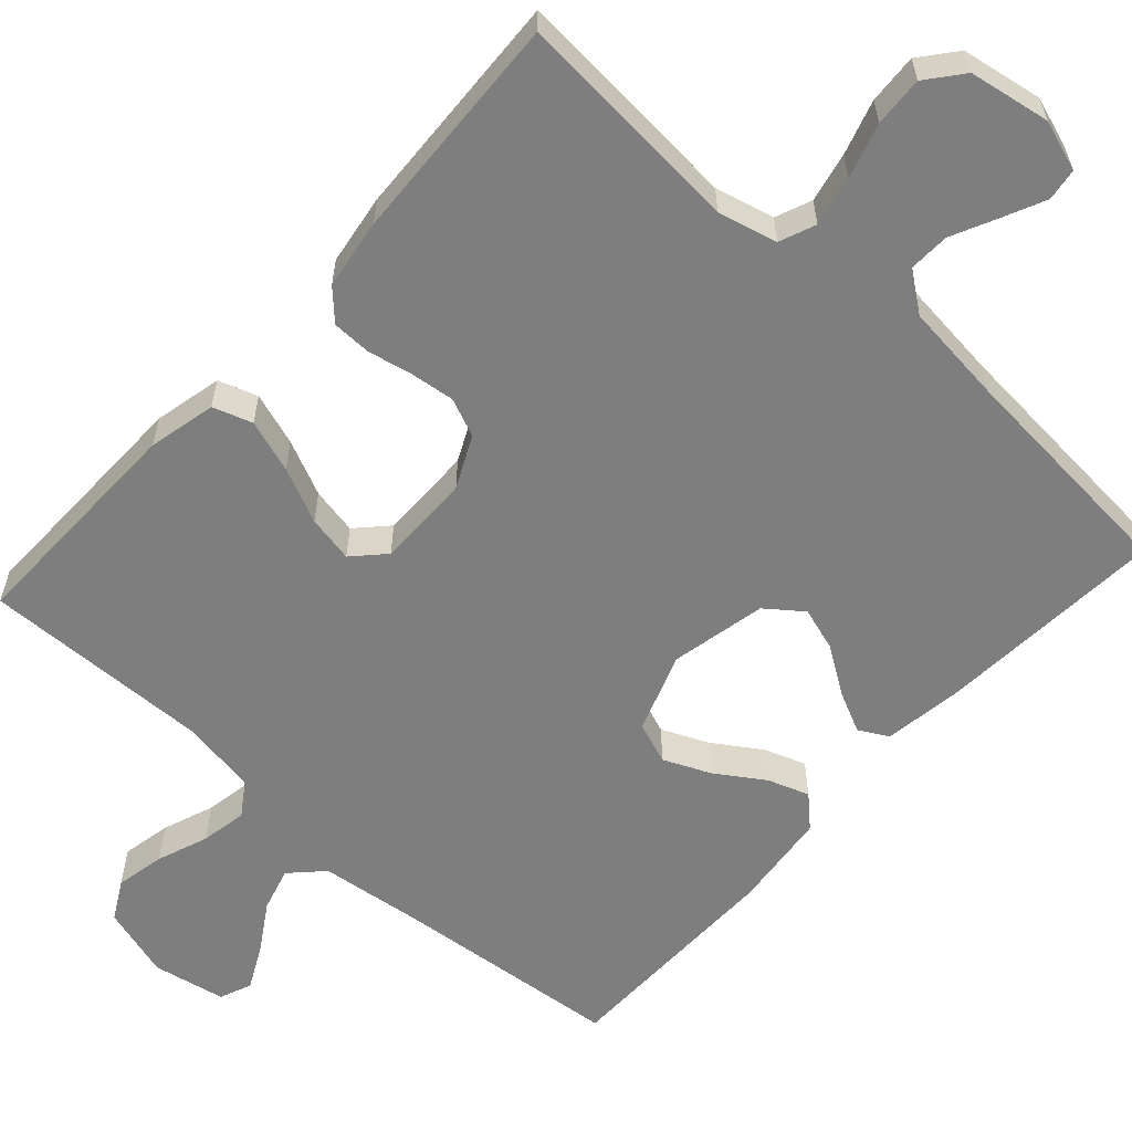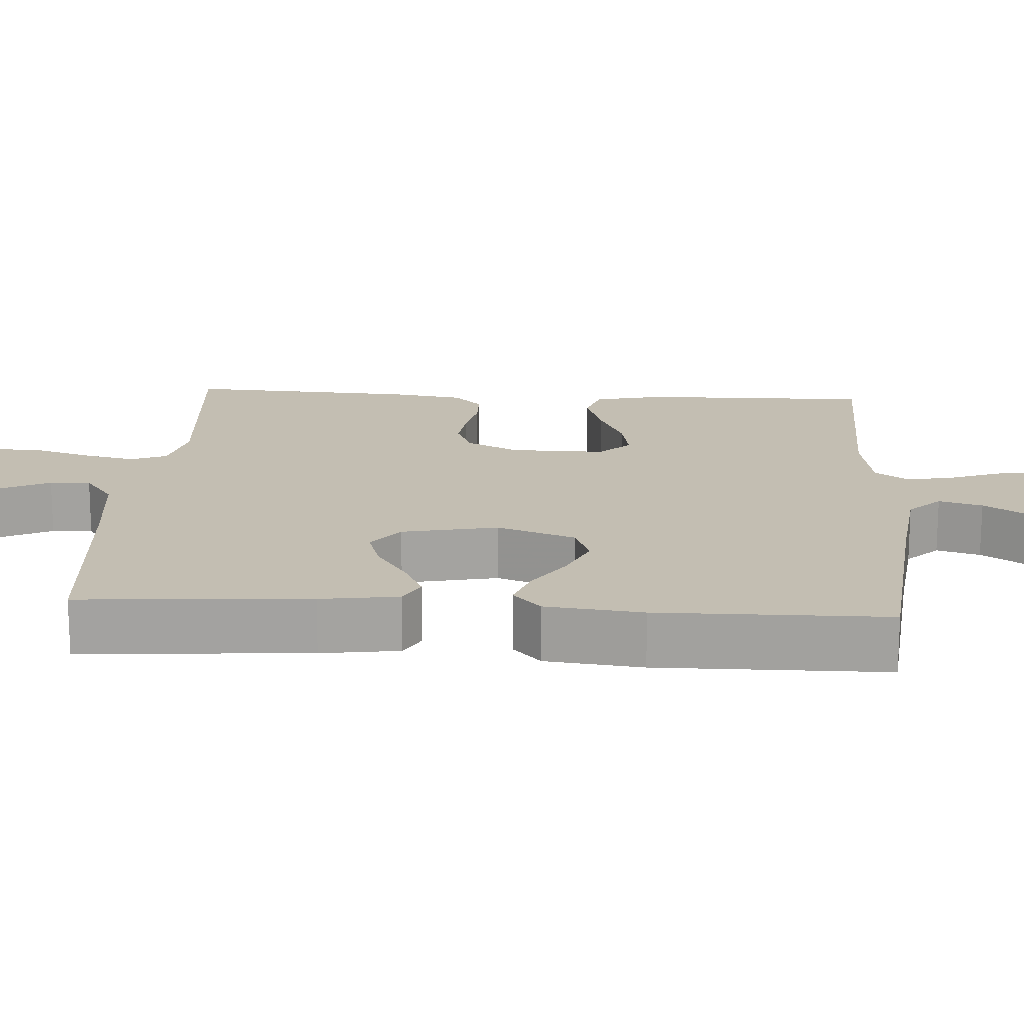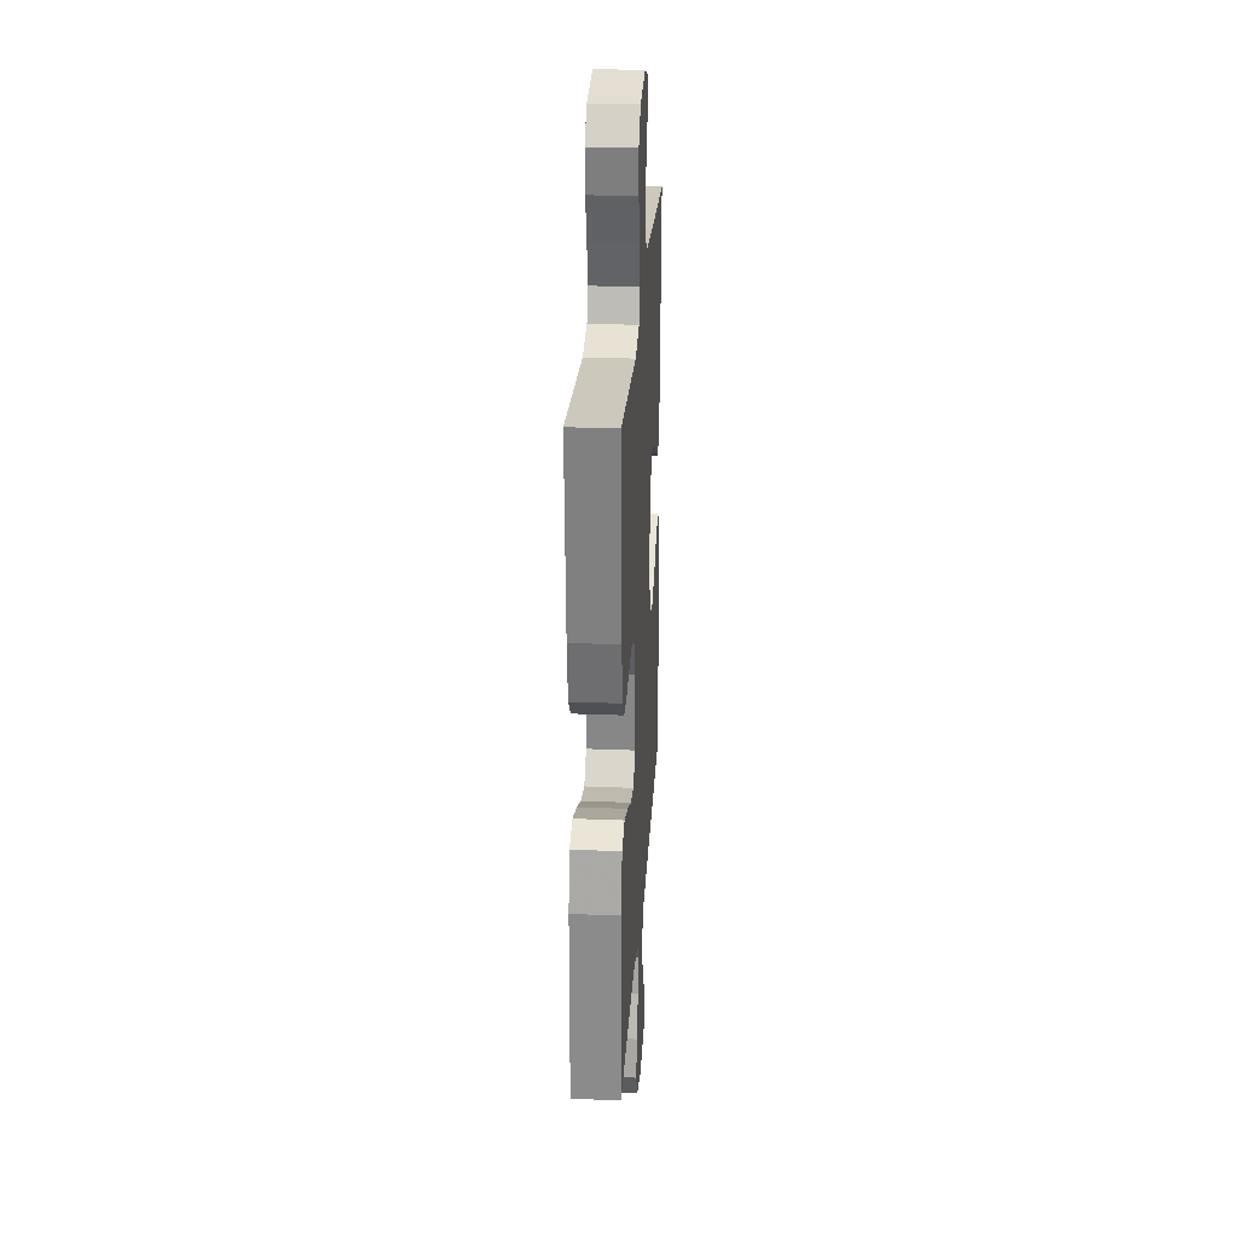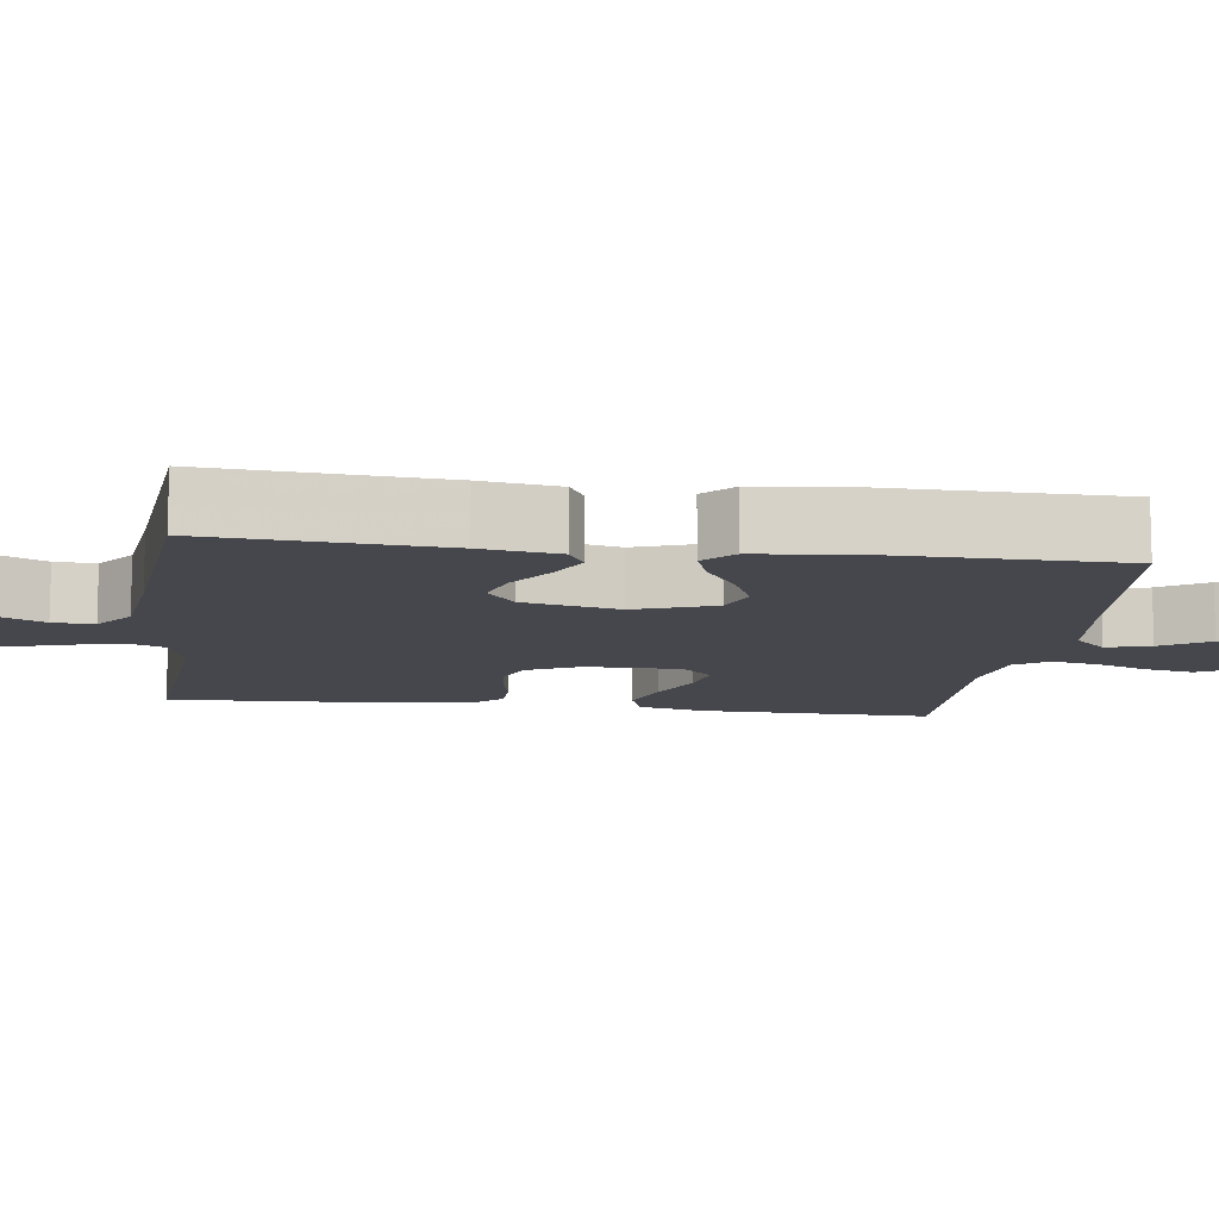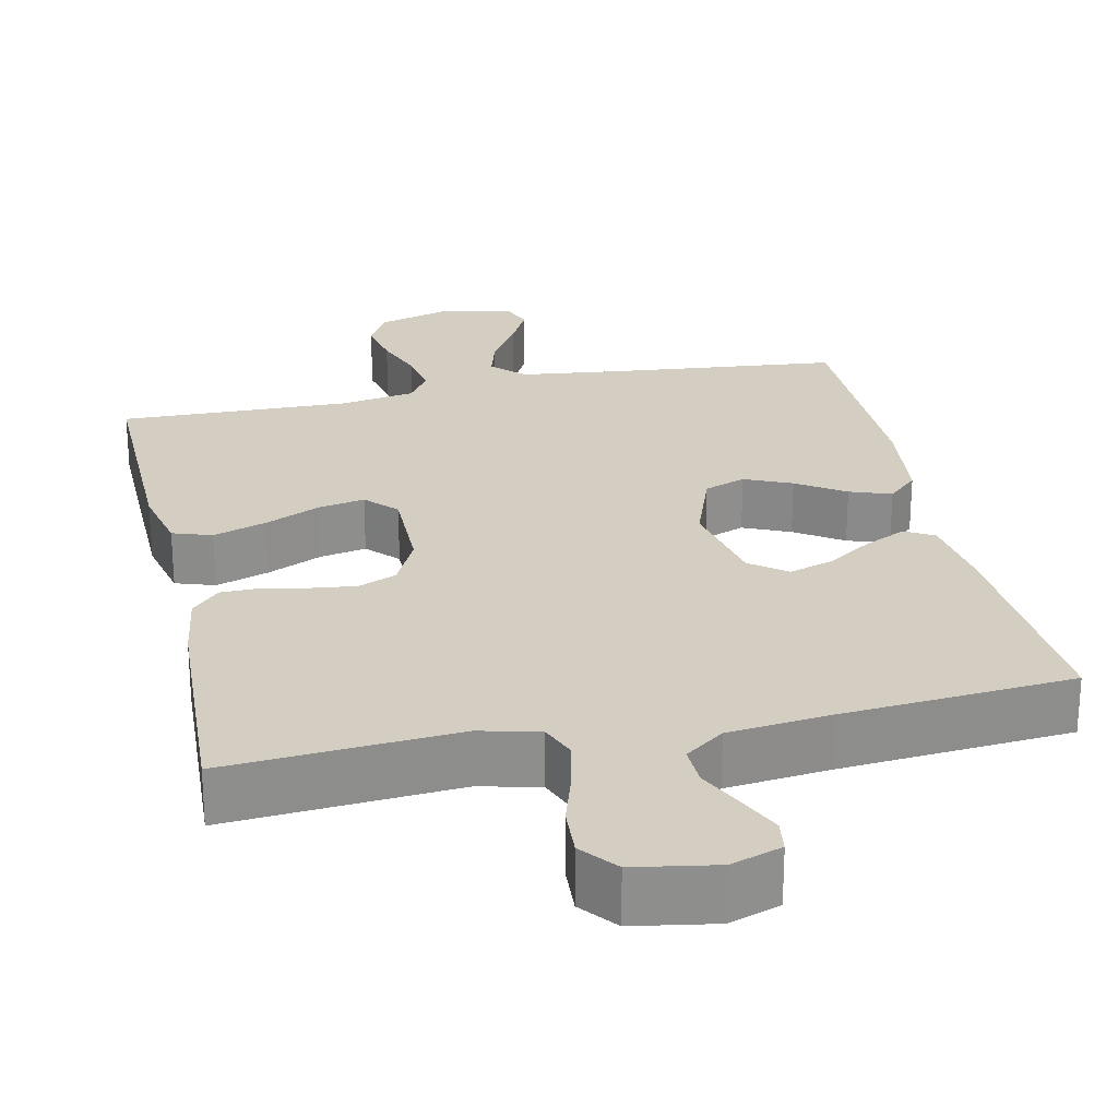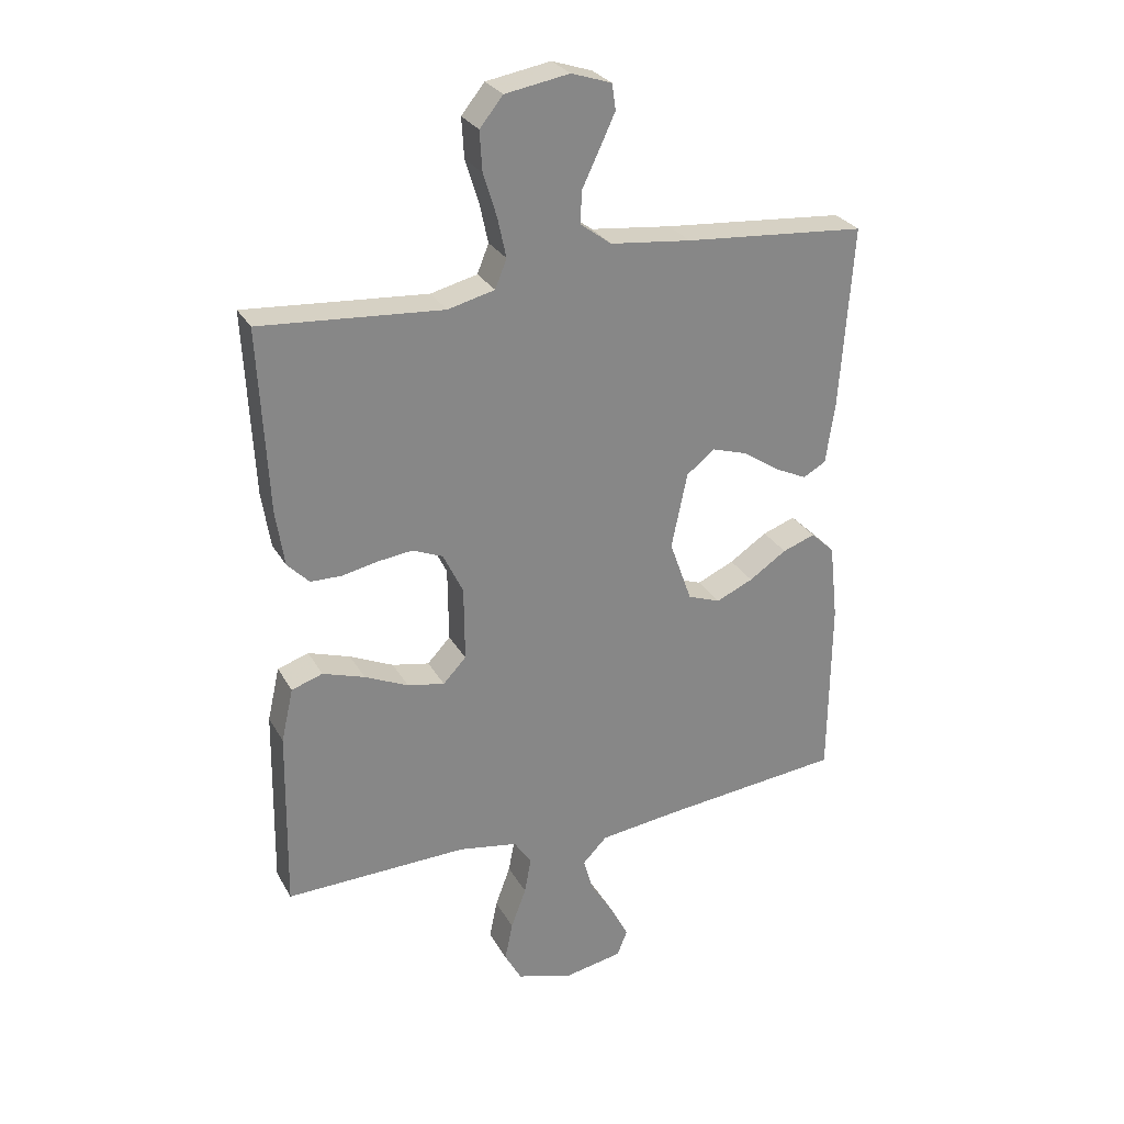
<metadata>
{"format":"obj","ext":"obj","renderer":"f3d","projection":"perspective","resolution":1024,"background":"white","views":[{"elev":-59.4,"azim":-42.1,"up":"+Y"},{"elev":17.4,"azim":93.6,"up":"+Y"},{"elev":26.5,"azim":-86.3,"up":"+Z"},{"elev":-11.0,"azim":82.2,"up":"+Y"},{"elev":25.3,"azim":-12.2,"up":"+Y"},{"elev":28.1,"azim":-24.1,"up":"+Z"}]}
</metadata>
<code>
v 0.5 0.07 0.5
v 0.479 0.07 0.2
v 0.464 0.07 0.098
v 0.426 0.07 0.077
v 0.372 0.07 0.103
v 0.312 0.07 0.143
v 0.255 0.07 0.161
v 0.208 0.07 0.125
v 0.182 0.07 0
v 0.219 0.07 -0.103
v 0.273 0.07 -0.123
v 0.334 0.07 -0.096
v 0.396 0.07 -0.055
v 0.45 0.07 -0.036
v 0.489 0.07 -0.073
v 0.503 0.07 -0.2
v 0.5 0.07 -0.5
v 0.2 0.07 -0.53
v 0.068 0.07 -0.546
v 0.028 0.07 -0.587
v 0.044 0.07 -0.644
v 0.083 0.07 -0.706
v 0.112 0.07 -0.763
v 0.095 0.07 -0.805
v 0 0.07 -0.823
v -0.094 0.07 -0.795
v -0.122 0.07 -0.744
v -0.109 0.07 -0.68
v -0.084 0.07 -0.613
v -0.073 0.07 -0.553
v -0.102 0.07 -0.51
v -0.2 0.07 -0.493
v -0.5 0.07 -0.5
v -0.495 0.07 -0.2
v -0.475 0.07 -0.112
v -0.424 0.07 -0.095
v -0.355 0.07 -0.118
v -0.283 0.07 -0.151
v -0.222 0.07 -0.163
v -0.184 0.07 -0.123
v -0.185 0.07 0
v -0.218 0.07 0.068
v -0.268 0.07 0.089
v -0.326 0.07 0.082
v -0.384 0.07 0.07
v -0.435 0.07 0.071
v -0.471 0.07 0.108
v -0.485 0.07 0.2
v -0.5 0.07 0.5
v -0.2 0.07 0.477
v -0.123 0.07 0.496
v -0.104 0.07 0.543
v -0.118 0.07 0.608
v -0.14 0.07 0.679
v -0.144 0.07 0.744
v -0.106 0.07 0.791
v 0 0.07 0.809
v 0.066 0.07 0.787
v 0.072 0.07 0.745
v 0.046 0.07 0.689
v 0.018 0.07 0.631
v 0.016 0.07 0.578
v 0.067 0.07 0.54
v 0.2 0.07 0.525
v 0.5 0 0.5
v 0.479 0 0.2
v 0.464 0 0.098
v 0.426 0 0.077
v 0.372 0 0.103
v 0.312 0 0.143
v 0.255 0 0.161
v 0.208 0 0.125
v 0.182 0 0
v 0.219 0 -0.103
v 0.273 0 -0.123
v 0.334 0 -0.096
v 0.396 0 -0.055
v 0.45 0 -0.036
v 0.489 0 -0.073
v 0.503 0 -0.2
v 0.5 0 -0.5
v 0.2 0 -0.53
v 0.068 0 -0.546
v 0.028 0 -0.587
v 0.044 0 -0.644
v 0.083 0 -0.706
v 0.112 0 -0.763
v 0.095 0 -0.805
v 0 0 -0.823
v -0.094 0 -0.795
v -0.122 0 -0.744
v -0.109 0 -0.68
v -0.084 0 -0.613
v -0.073 0 -0.553
v -0.102 0 -0.51
v -0.2 0 -0.493
v -0.5 0 -0.5
v -0.495 0 -0.2
v -0.475 0 -0.112
v -0.424 0 -0.095
v -0.355 0 -0.118
v -0.283 0 -0.151
v -0.222 0 -0.163
v -0.184 0 -0.123
v -0.185 0 0
v -0.218 0 0.068
v -0.268 0 0.089
v -0.326 0 0.082
v -0.384 0 0.07
v -0.435 0 0.071
v -0.471 0 0.108
v -0.485 0 0.2
v -0.5 0 0.5
v -0.2 0 0.477
v -0.123 0 0.496
v -0.104 0 0.543
v -0.118 0 0.608
v -0.14 0 0.679
v -0.144 0 0.744
v -0.106 0 0.791
v 0 0 0.809
v 0.066 0 0.787
v 0.072 0 0.745
v 0.046 0 0.689
v 0.018 0 0.631
v 0.016 0 0.578
v 0.067 0 0.54
v 0.2 0 0.525
f 58 59 60 61
f 56 57 58 61
f 56 61 62
f 53 54 55 56
f 52 53 56 62
f 51 52 62 63
f 47 48 49 50
f 44 45 46 47
f 43 44 47 50
f 42 43 50 51
f 35 36 37 38
f 33 34 35 38
f 32 33 38 39
f 31 32 39 40
f 26 27 28 29
f 26 29 30
f 25 26 30
f 24 25 30
f 21 22 23 24
f 21 24 30
f 20 21 30 31
f 15 16 17 18
f 15 18 19
f 12 13 14 15
f 11 12 15 19
f 10 11 19 20
f 3 4 5 6
f 3 6 7
f 64 1 2 3
f 64 3 7
f 63 64 7 8
f 41 42 51 63
f 41 63 8 9
f 20 31 40 41
f 9 10 20 41
f 125 124 123 122
f 125 122 121 120
f 126 125 120
f 120 119 118 117
f 126 120 117 116
f 127 126 116 115
f 114 113 112 111
f 111 110 109 108
f 114 111 108 107
f 115 114 107 106
f 102 101 100 99
f 102 99 98 97
f 103 102 97 96
f 104 103 96 95
f 93 92 91 90
f 94 93 90
f 94 90 89
f 94 89 88
f 88 87 86 85
f 94 88 85
f 95 94 85 84
f 82 81 80 79
f 83 82 79
f 79 78 77 76
f 83 79 76 75
f 84 83 75 74
f 70 69 68 67
f 71 70 67
f 67 66 65 128
f 71 67 128
f 72 71 128 127
f 127 115 106 105
f 73 72 127 105
f 105 104 95 84
f 105 84 74 73
f 1 65 66 2
f 2 66 67 3
f 3 67 68 4
f 4 68 69 5
f 5 69 70 6
f 6 70 71 7
f 7 71 72 8
f 8 72 73 9
f 9 73 74 10
f 10 74 75 11
f 11 75 76 12
f 12 76 77 13
f 13 77 78 14
f 14 78 79 15
f 15 79 80 16
f 16 80 81 17
f 17 81 82 18
f 18 82 83 19
f 19 83 84 20
f 20 84 85 21
f 21 85 86 22
f 22 86 87 23
f 23 87 88 24
f 24 88 89 25
f 25 89 90 26
f 26 90 91 27
f 27 91 92 28
f 28 92 93 29
f 29 93 94 30
f 30 94 95 31
f 31 95 96 32
f 32 96 97 33
f 33 97 98 34
f 34 98 99 35
f 35 99 100 36
f 36 100 101 37
f 37 101 102 38
f 38 102 103 39
f 39 103 104 40
f 40 104 105 41
f 41 105 106 42
f 42 106 107 43
f 43 107 108 44
f 44 108 109 45
f 45 109 110 46
f 46 110 111 47
f 47 111 112 48
f 48 112 113 49
f 49 113 114 50
f 50 114 115 51
f 51 115 116 52
f 52 116 117 53
f 53 117 118 54
f 54 118 119 55
f 55 119 120 56
f 56 120 121 57
f 57 121 122 58
f 58 122 123 59
f 59 123 124 60
f 60 124 125 61
f 61 125 126 62
f 62 126 127 63
f 63 127 128 64
f 64 128 65 1

</code>
